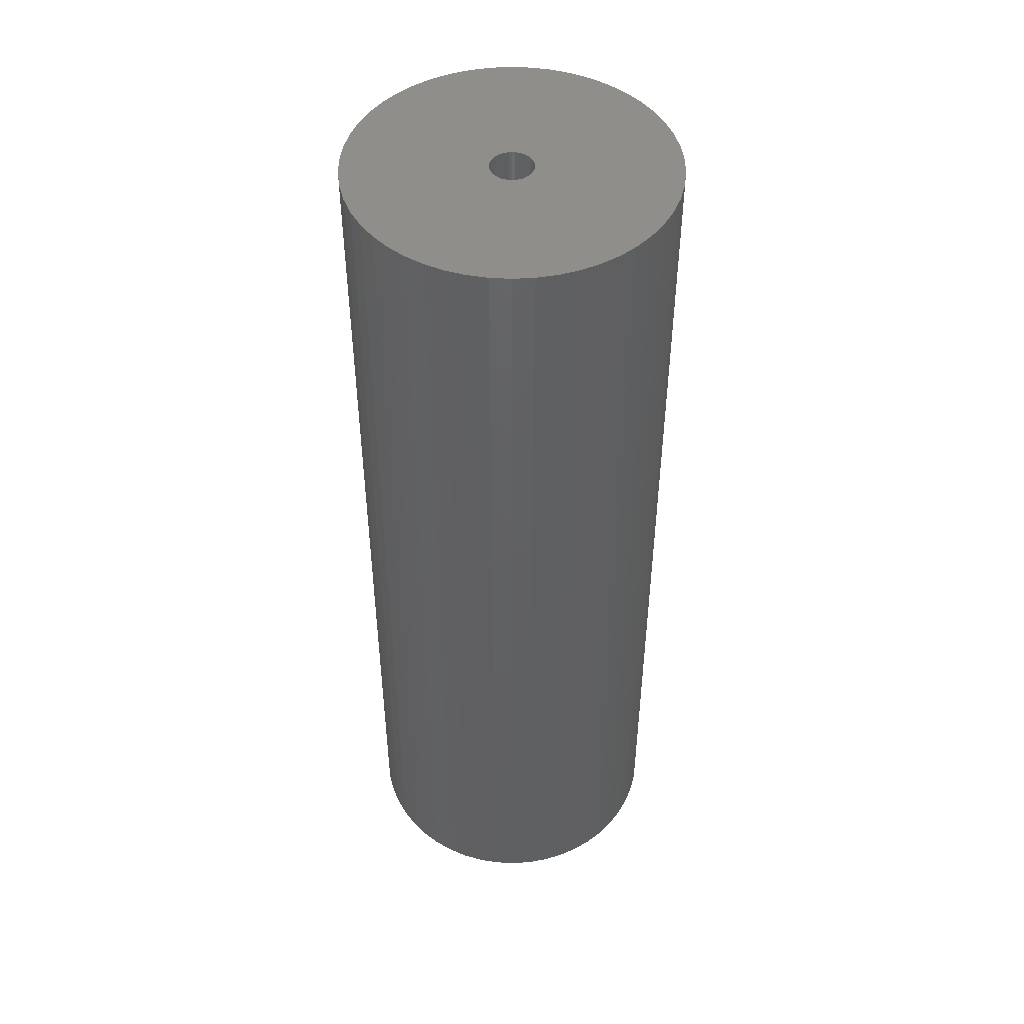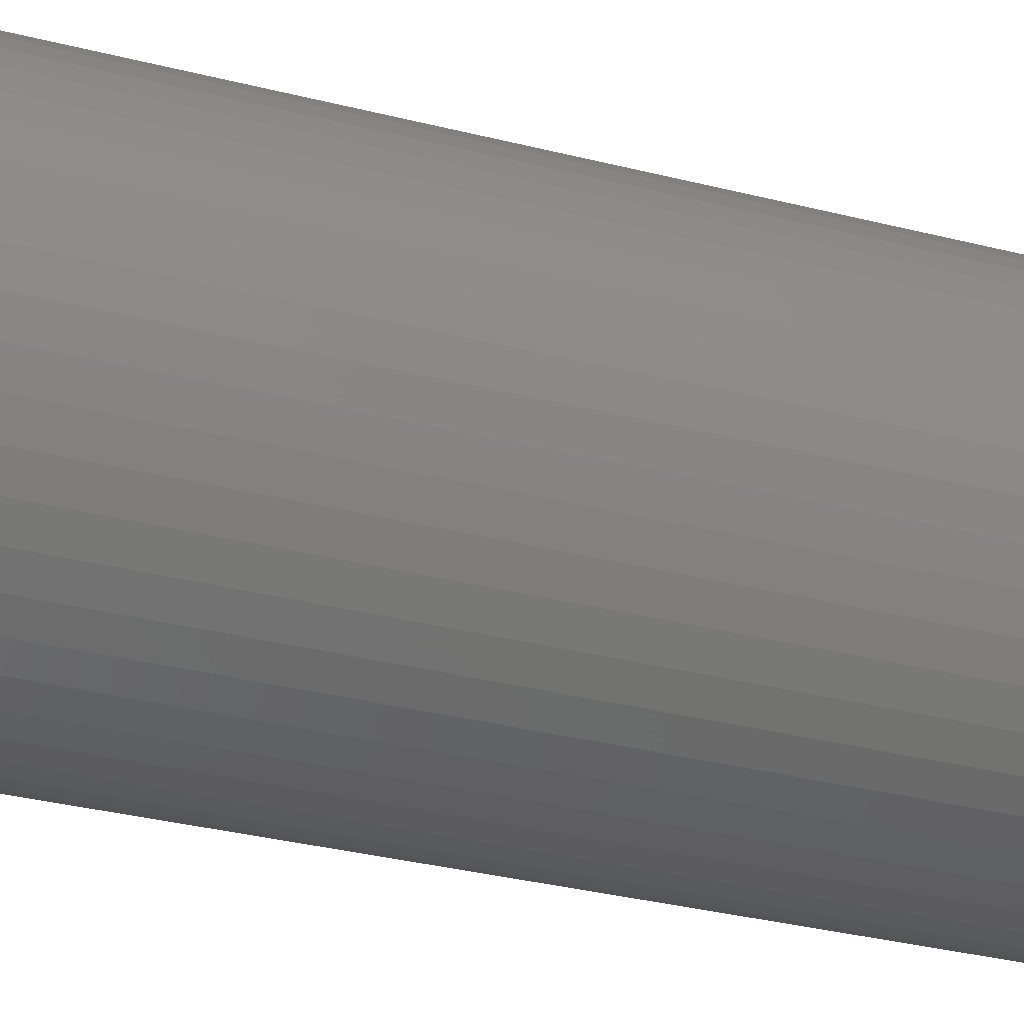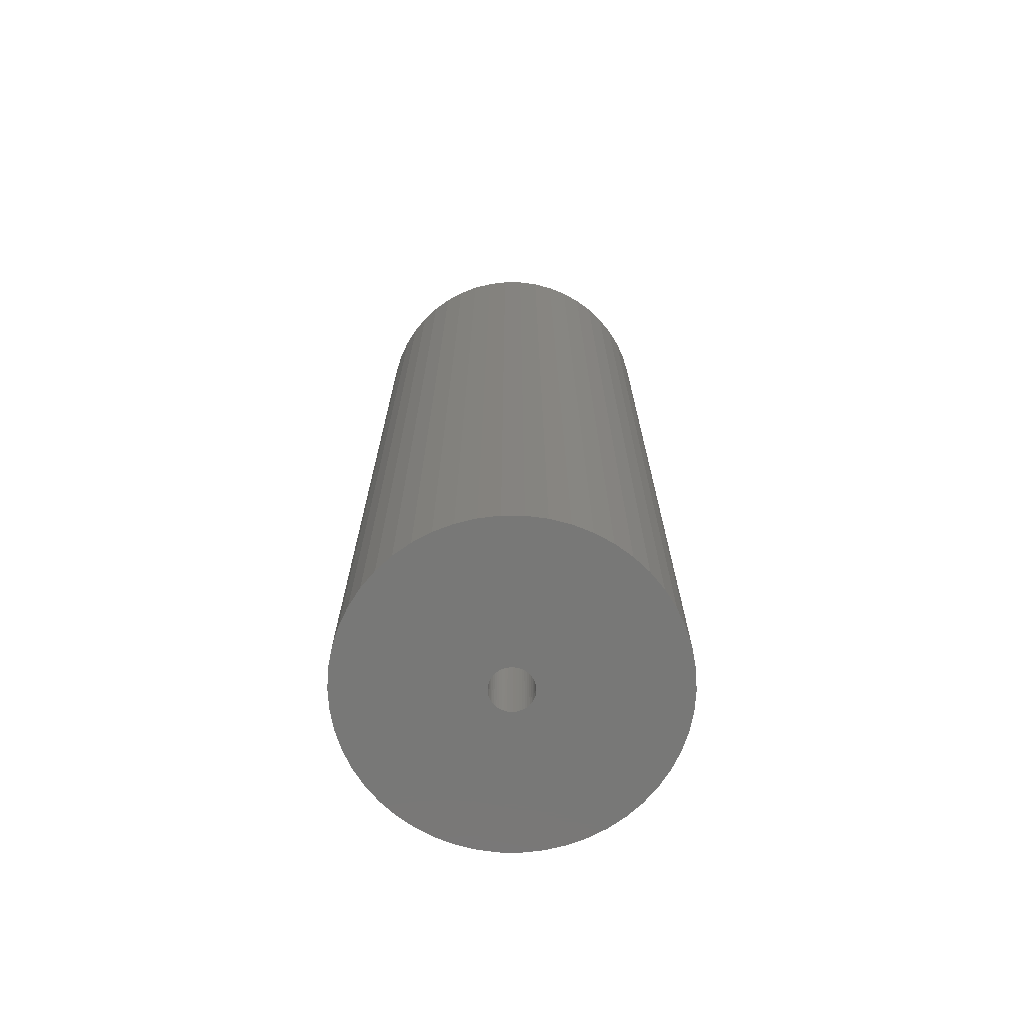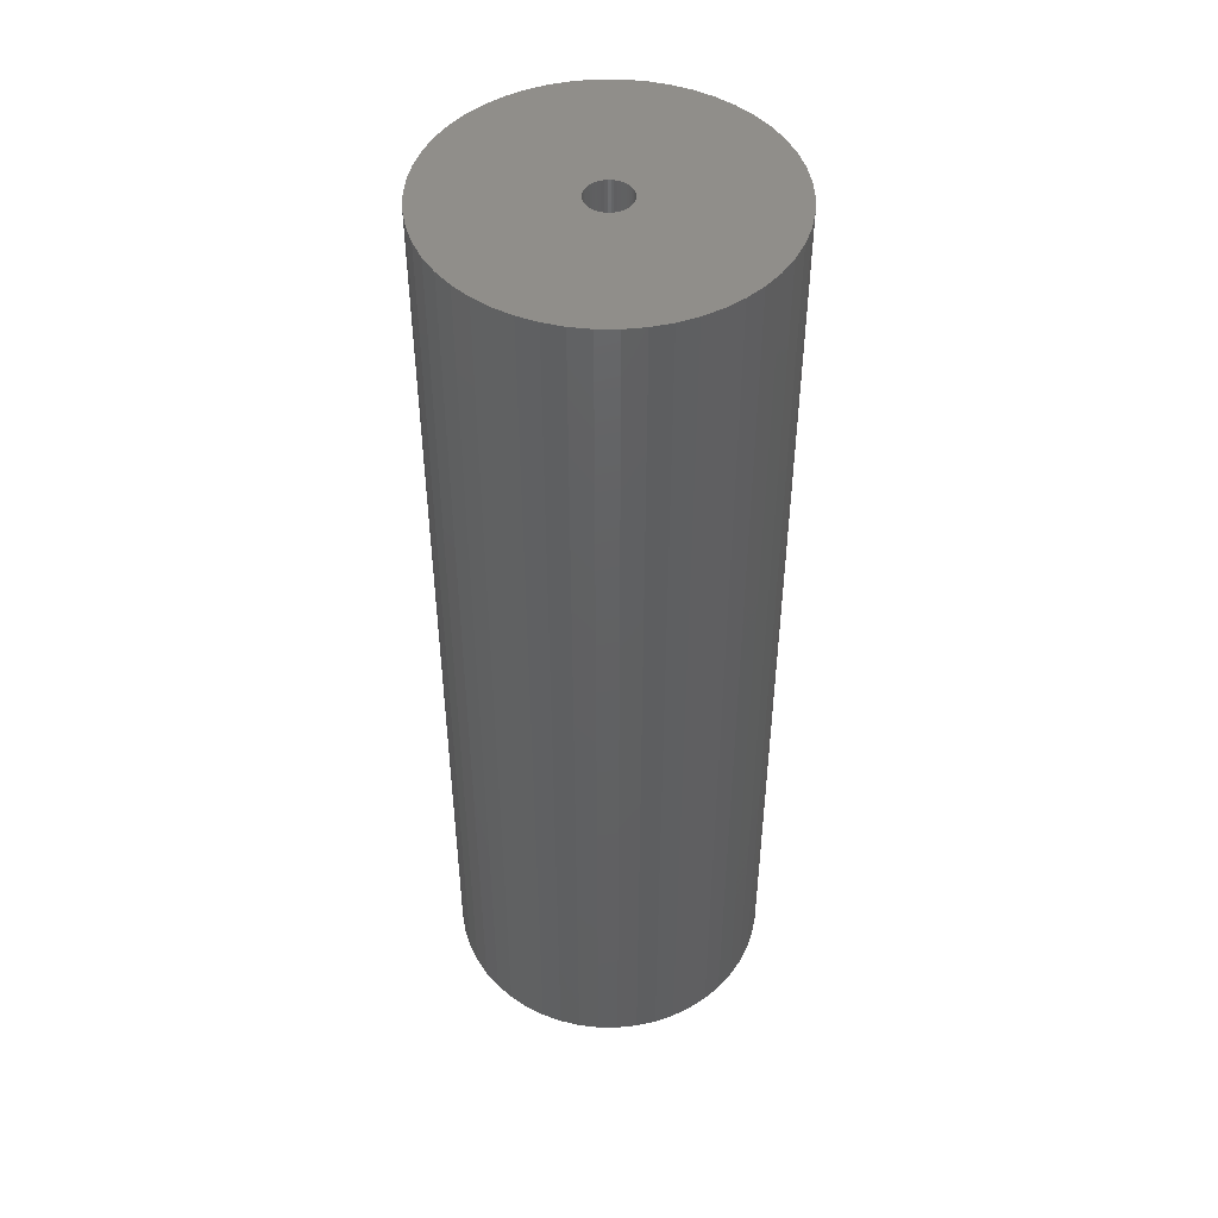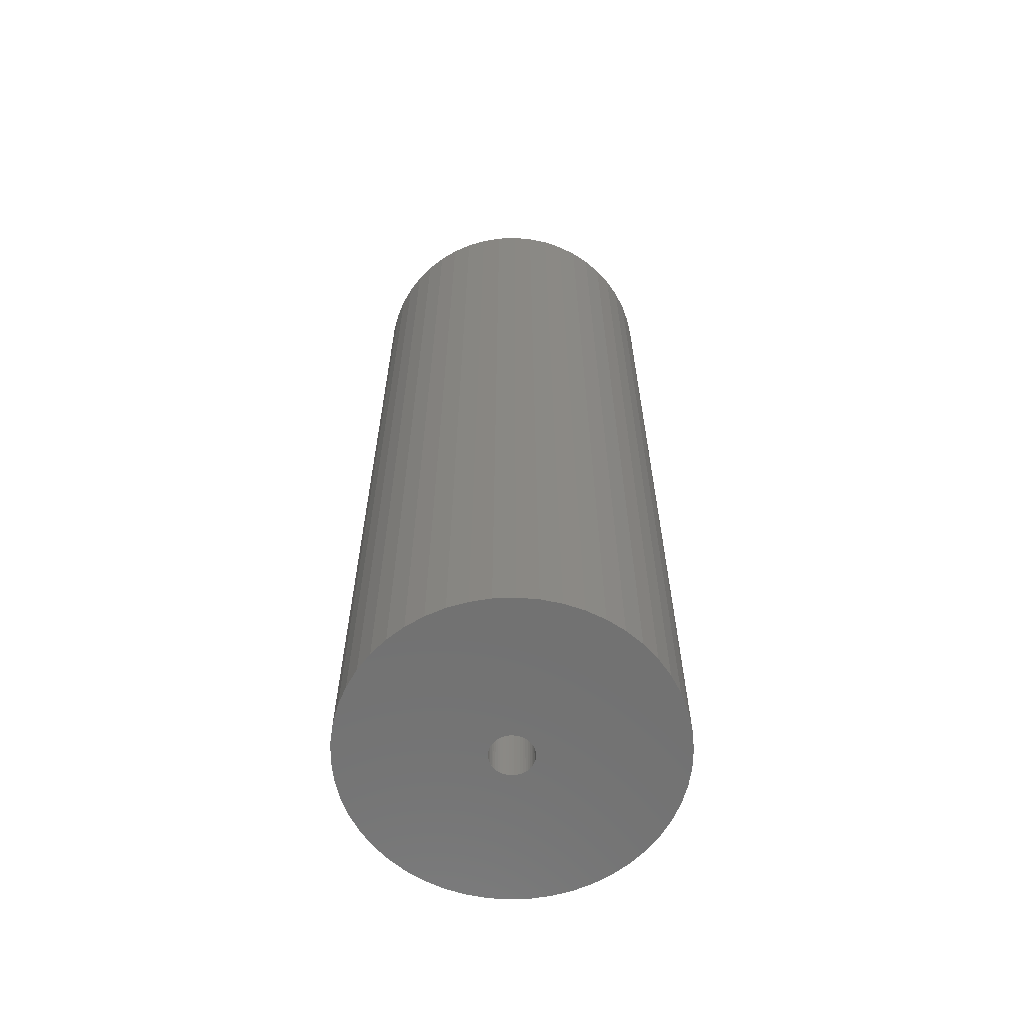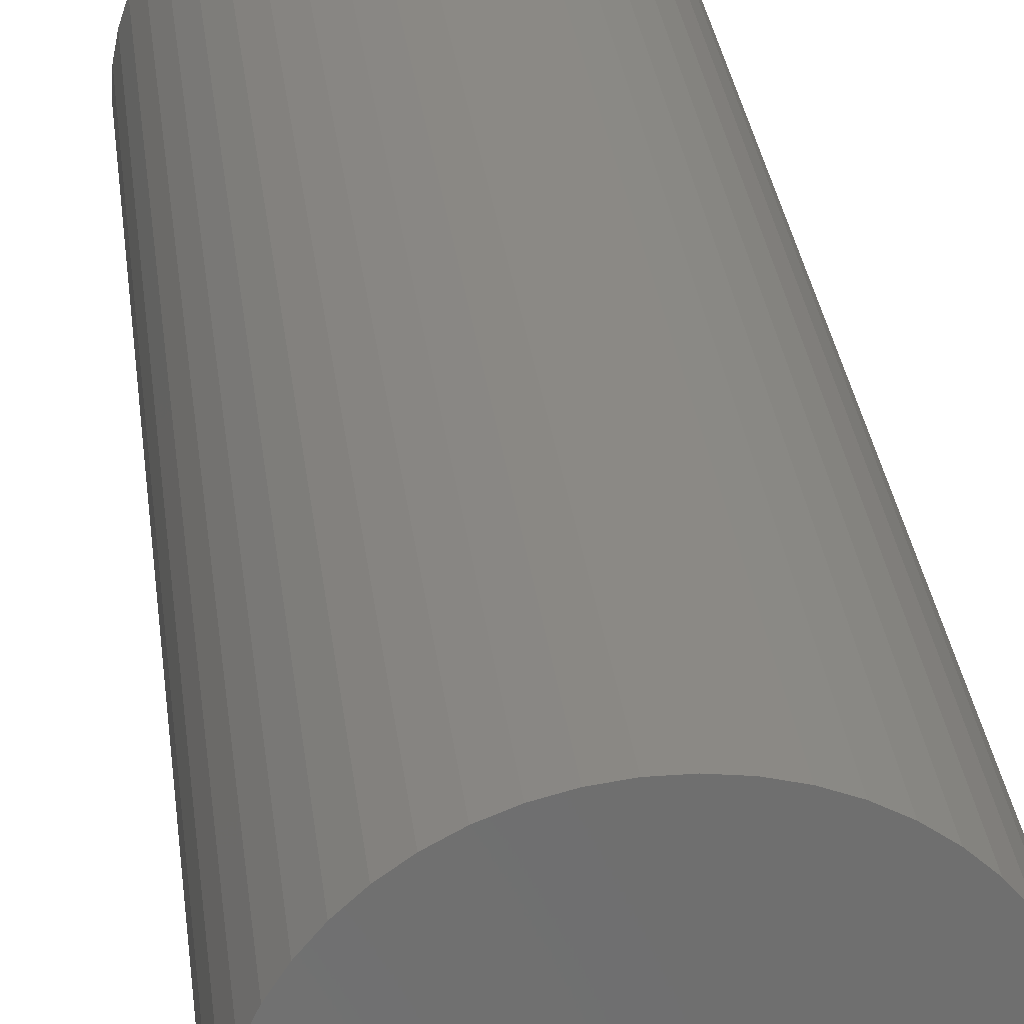
<metadata>
{"format":"stl","ext":"stl","renderer":"f3d","projection":"perspective","resolution":1024,"background":"white","views":[{"elev":47.4,"azim":118.7,"up":"+Z"},{"elev":-30.0,"azim":-111.0,"up":"+Y"},{"elev":-70.9,"azim":-137.1,"up":"+Z"},{"elev":47.2,"azim":43.6,"up":"+Z"},{"elev":-62.9,"azim":110.4,"up":"+Z"},{"elev":29.2,"azim":173.5,"up":"+Y"}]}
</metadata>
<code>
# stl→obj: 200 verts, 400 faces
v 17 0 50
v 16.87 2.131 -50
v 16.87 2.131 50
v 17 0 -50
v -17 0 -50
v -16.87 2.131 50
v -16.87 2.131 -50
v -17 0 50
v 1.067 16.97 -50
v -1.067 16.97 50
v 1.067 16.97 50
v -1.067 16.97 -50
v -1.067 -16.97 -50
v 1.067 -16.97 50
v -1.067 -16.97 50
v 1.067 -16.97 -50
v 12.39 11.64 -50
v 10.84 13.1 50
v 12.39 11.64 50
v 10.84 13.1 -50
v -10.84 13.1 -50
v -12.39 11.64 50
v -10.84 13.1 50
v -12.39 11.64 -50
v -5.253 16.17 -50
v -7.238 15.38 50
v -5.253 16.17 50
v -7.238 15.38 -50
v 15.81 6.258 50
v 14.9 8.19 -50
v 14.9 8.19 50
v 15.81 6.258 -50
v 7.238 15.38 -50
v 5.253 16.17 50
v 7.238 15.38 50
v 5.253 16.17 -50
v 3.185 16.7 50
v 3.185 16.7 -50
v 9.109 14.35 -50
v 9.109 14.35 50
v -15.81 6.258 -50
v -14.9 8.19 50
v -14.9 8.19 -50
v -15.81 6.258 50
v 2.25 0 50
v 2.232 0.282 50
v 16.47 4.228 50
v 16.87 -2.131 50
v 2.179 0.5596 50
v 2.232 -0.282 50
v 2.092 0.8283 50
v 16.47 -4.228 50
v 1.972 1.084 50
v 13.75 9.992 50
v 2.179 -0.5596 50
v 1.82 1.323 50
v 15.81 -6.258 50
v 1.64 1.54 50
v 2.092 -0.8283 50
v 1.434 1.734 50
v 14.9 -8.19 50
v 1.206 1.9 50
v 1.972 -1.084 50
v 0.958 2.036 50
v 13.75 -9.992 50
v 0.6953 2.14 50
v 1.82 -1.323 50
v 12.39 -11.64 50
v 0.4216 2.21 50
v 0.1413 2.246 50
v -0.1413 2.246 50
v -0.4216 2.21 50
v -3.185 16.7 50
v -0.6953 2.14 50
v -0.958 2.036 50
v -1.206 1.9 50
v -9.109 14.35 50
v -1.434 1.734 50
v -1.64 1.54 50
v -1.82 1.323 50
v 1.64 -1.54 50
v 10.84 -13.1 50
v 1.434 -1.734 50
v 9.109 -14.35 50
v 1.206 -1.9 50
v 7.238 -15.38 50
v 0.958 -2.036 50
v 5.253 -16.17 50
v 0.6953 -2.14 50
v 3.185 -16.7 50
v 0.4216 -2.21 50
v 0.1413 -2.246 50
v -0.1413 -2.246 50
v -0.4216 -2.21 50
v -3.185 -16.7 50
v -0.6953 -2.14 50
v -5.253 -16.17 50
v -0.958 -2.036 50
v -7.238 -15.38 50
v -1.206 -1.9 50
v -9.109 -14.35 50
v -1.434 -1.734 50
v -10.84 -13.1 50
v -1.64 -1.54 50
v -12.39 -11.64 50
v -1.82 -1.323 50
v -13.75 -9.992 50
v -1.972 -1.084 50
v -14.9 -8.19 50
v -2.092 -0.8283 50
v -15.81 -6.258 50
v -2.179 -0.5596 50
v -16.47 -4.228 50
v -2.232 -0.282 50
v -16.87 -2.131 50
v -2.25 0 50
v -13.75 9.992 50
v -1.972 1.084 50
v -2.092 0.8283 50
v -2.179 0.5596 50
v -16.47 4.228 50
v -2.232 0.282 50
v -3.185 16.7 -50
v 2.25 0 -50
v 16.87 -2.131 -50
v 2.232 -0.282 -50
v 16.47 -4.228 -50
v 2.179 -0.5596 -50
v 15.81 -6.258 -50
v 2.232 0.282 -50
v 2.092 -0.8283 -50
v 14.9 -8.19 -50
v 16.47 4.228 -50
v 1.972 -1.084 -50
v 13.75 -9.992 -50
v 2.179 0.5596 -50
v 1.82 -1.323 -50
v 12.39 -11.64 -50
v 1.64 -1.54 -50
v 10.84 -13.1 -50
v 2.092 0.8283 -50
v 1.434 -1.734 -50
v 9.109 -14.35 -50
v 1.206 -1.9 -50
v 7.238 -15.38 -50
v 1.972 1.084 -50
v 0.958 -2.036 -50
v 5.253 -16.17 -50
v 13.75 9.992 -50
v 0.6953 -2.14 -50
v 3.185 -16.7 -50
v 1.82 1.323 -50
v 0.4216 -2.21 -50
v 0.1413 -2.246 -50
v -0.1413 -2.246 -50
v -0.4216 -2.21 -50
v -3.185 -16.7 -50
v -0.6953 -2.14 -50
v -5.253 -16.17 -50
v -0.958 -2.036 -50
v -7.238 -15.38 -50
v -1.206 -1.9 -50
v -9.109 -14.35 -50
v -1.434 -1.734 -50
v -10.84 -13.1 -50
v -1.64 -1.54 -50
v -12.39 -11.64 -50
v -1.82 -1.323 -50
v 1.64 1.54 -50
v 1.434 1.734 -50
v 1.206 1.9 -50
v 0.958 2.036 -50
v 0.6953 2.14 -50
v 0.4216 2.21 -50
v 0.1413 2.246 -50
v -0.1413 2.246 -50
v -0.4216 2.21 -50
v -0.6953 2.14 -50
v -0.958 2.036 -50
v -1.206 1.9 -50
v -9.109 14.35 -50
v -1.434 1.734 -50
v -1.64 1.54 -50
v -1.82 1.323 -50
v -13.75 9.992 -50
v -1.972 1.084 -50
v -2.092 0.8283 -50
v -2.179 0.5596 -50
v -16.47 4.228 -50
v -2.232 0.282 -50
v -2.25 0 -50
v -13.75 -9.992 -50
v -1.972 -1.084 -50
v -14.9 -8.19 -50
v -2.092 -0.8283 -50
v -15.81 -6.258 -50
v -2.179 -0.5596 -50
v -16.47 -4.228 -50
v -2.232 -0.282 -50
v -16.87 -2.131 -50
f 1 2 3
f 2 1 4
f 5 6 7
f 6 5 8
f 9 10 11
f 10 9 12
f 13 14 15
f 14 13 16
f 17 18 19
f 18 17 20
f 21 22 23
f 22 21 24
f 25 26 27
f 26 25 28
f 29 30 31
f 30 29 32
f 33 34 35
f 34 33 36
f 36 37 34
f 37 36 38
f 39 35 40
f 35 39 33
f 41 42 43
f 42 41 44
f 45 1 3
f 46 3 47
f 1 45 48
f 49 47 29
f 50 48 45
f 51 29 31
f 48 50 52
f 53 31 54
f 55 52 50
f 56 54 19
f 52 55 57
f 58 19 18
f 59 57 55
f 60 18 40
f 57 59 61
f 62 40 35
f 63 61 59
f 64 35 34
f 61 63 65
f 66 34 37
f 67 65 63
f 65 67 68
f 3 46 45
f 47 49 46
f 29 51 49
f 31 53 51
f 54 56 53
f 19 58 56
f 18 60 58
f 40 62 60
f 69 37 11
f 35 64 62
f 34 66 64
f 37 69 66
f 11 70 69
f 11 71 70
f 10 71 11
f 71 10 72
f 73 72 10
f 72 73 74
f 27 74 73
f 74 27 75
f 26 75 27
f 75 26 76
f 77 76 26
f 76 77 78
f 23 78 77
f 78 23 79
f 79 22 80
f 22 79 23
f 81 68 67
f 68 81 82
f 83 82 81
f 82 83 84
f 85 84 83
f 84 85 86
f 87 86 85
f 86 87 88
f 89 88 87
f 88 89 90
f 91 90 89
f 90 91 14
f 92 14 91
f 93 14 92
f 15 93 94
f 95 94 96
f 97 96 98
f 93 15 14
f 99 98 100
f 101 100 102
f 103 102 104
f 105 104 106
f 107 106 108
f 109 108 110
f 111 110 112
f 113 112 114
f 94 95 15
f 115 114 116
f 117 80 22
f 80 117 118
f 96 97 95
f 42 118 117
f 98 99 97
f 118 42 119
f 100 101 99
f 44 119 42
f 102 103 101
f 119 44 120
f 104 105 103
f 121 120 44
f 106 107 105
f 120 121 122
f 108 109 107
f 6 122 121
f 110 111 109
f 122 6 116
f 112 113 111
f 8 116 6
f 114 115 113
f 116 8 115
f 12 73 10
f 73 12 123
f 124 4 125
f 126 125 127
f 4 124 2
f 128 127 129
f 130 2 124
f 131 129 132
f 2 130 133
f 134 132 135
f 136 133 130
f 137 135 138
f 133 136 32
f 139 138 140
f 141 32 136
f 142 140 143
f 32 141 30
f 144 143 145
f 146 30 141
f 147 145 148
f 30 146 149
f 150 148 151
f 152 149 146
f 149 152 17
f 125 126 124
f 127 128 126
f 129 131 128
f 132 134 131
f 135 137 134
f 138 139 137
f 140 142 139
f 143 144 142
f 153 151 16
f 145 147 144
f 148 150 147
f 151 153 150
f 16 154 153
f 16 155 154
f 13 155 16
f 155 13 156
f 157 156 13
f 156 157 158
f 159 158 157
f 158 159 160
f 161 160 159
f 160 161 162
f 163 162 161
f 162 163 164
f 165 164 163
f 164 165 166
f 166 167 168
f 167 166 165
f 169 17 152
f 17 169 20
f 170 20 169
f 20 170 39
f 171 39 170
f 39 171 33
f 172 33 171
f 33 172 36
f 173 36 172
f 36 173 38
f 174 38 173
f 38 174 9
f 175 9 174
f 176 9 175
f 12 176 177
f 123 177 178
f 25 178 179
f 176 12 9
f 28 179 180
f 181 180 182
f 21 182 183
f 24 183 184
f 185 184 186
f 43 186 187
f 41 187 188
f 189 188 190
f 177 123 12
f 7 190 191
f 192 168 167
f 168 192 193
f 178 25 123
f 194 193 192
f 179 28 25
f 193 194 195
f 180 181 28
f 196 195 194
f 182 21 181
f 195 196 197
f 183 24 21
f 198 197 196
f 184 185 24
f 197 198 199
f 186 43 185
f 200 199 198
f 187 41 43
f 199 200 191
f 188 189 41
f 5 191 200
f 190 7 189
f 191 5 7
f 16 90 14
f 90 16 151
f 47 32 29
f 32 47 133
f 3 133 47
f 133 3 2
f 54 17 19
f 17 54 149
f 31 149 54
f 149 31 30
f 38 11 37
f 11 38 9
f 20 40 18
f 40 20 39
f 43 117 185
f 117 43 42
f 185 22 24
f 22 185 117
f 189 44 41
f 44 189 121
f 7 121 189
f 121 7 6
f 28 77 26
f 77 28 181
f 181 23 77
f 23 181 21
f 123 27 73
f 27 123 25
f 48 4 1
f 4 48 125
f 61 129 57
f 129 61 132
f 167 103 105
f 103 167 165
f 194 111 196
f 111 194 109
f 192 109 194
f 109 192 107
f 145 84 86
f 84 145 143
f 57 127 52
f 127 57 129
f 167 107 192
f 107 167 105
f 198 115 200
f 115 198 113
f 200 8 5
f 8 200 115
f 196 113 198
f 113 196 111
f 140 68 82
f 68 140 138
f 148 86 88
f 86 148 145
f 151 88 90
f 88 151 148
f 52 125 48
f 125 52 127
f 65 132 61
f 132 65 135
f 68 135 65
f 135 68 138
f 157 15 95
f 15 157 13
f 161 97 99
f 97 161 159
f 165 101 103
f 101 165 163
f 143 82 84
f 82 143 140
f 159 95 97
f 95 159 157
f 163 99 101
f 99 163 161
f 120 187 119
f 187 120 188
f 146 56 152
f 56 146 53
f 174 66 69
f 66 174 173
f 173 64 66
f 64 173 172
f 179 74 75
f 74 179 178
f 119 186 118
f 186 119 187
f 128 50 126
f 50 128 55
f 170 58 60
f 58 170 169
f 171 60 62
f 60 171 170
f 80 183 79
f 183 80 184
f 180 75 76
f 75 180 179
f 177 71 72
f 71 177 176
f 124 46 130
f 46 124 45
f 131 55 128
f 55 131 59
f 164 104 102
f 104 164 166
f 142 85 83
f 85 142 144
f 152 58 169
f 58 152 56
f 176 70 71
f 70 176 175
f 172 62 64
f 62 172 171
f 116 190 122
f 190 116 191
f 118 184 80
f 184 118 186
f 178 72 74
f 72 178 177
f 182 76 78
f 76 182 180
f 183 78 79
f 78 183 182
f 126 45 124
f 45 126 50
f 137 63 134
f 63 137 67
f 104 168 106
f 168 104 166
f 153 92 91
f 92 153 154
f 141 53 146
f 53 141 51
f 136 51 141
f 51 136 49
f 130 49 136
f 49 130 46
f 175 69 70
f 69 175 174
f 122 188 120
f 188 122 190
f 134 59 131
f 59 134 63
f 114 191 116
f 191 114 199
f 110 197 112
f 197 110 195
f 147 89 87
f 89 147 150
f 150 91 89
f 91 150 153
f 139 67 137
f 67 139 81
f 154 93 92
f 93 154 155
f 160 100 98
f 100 160 162
f 158 98 96
f 98 158 160
f 112 199 114
f 199 112 197
f 106 193 108
f 193 106 168
f 108 195 110
f 195 108 193
f 144 87 85
f 87 144 147
f 139 83 81
f 83 139 142
f 162 102 100
f 102 162 164
f 156 96 94
f 96 156 158
f 155 94 93
f 94 155 156

</code>
